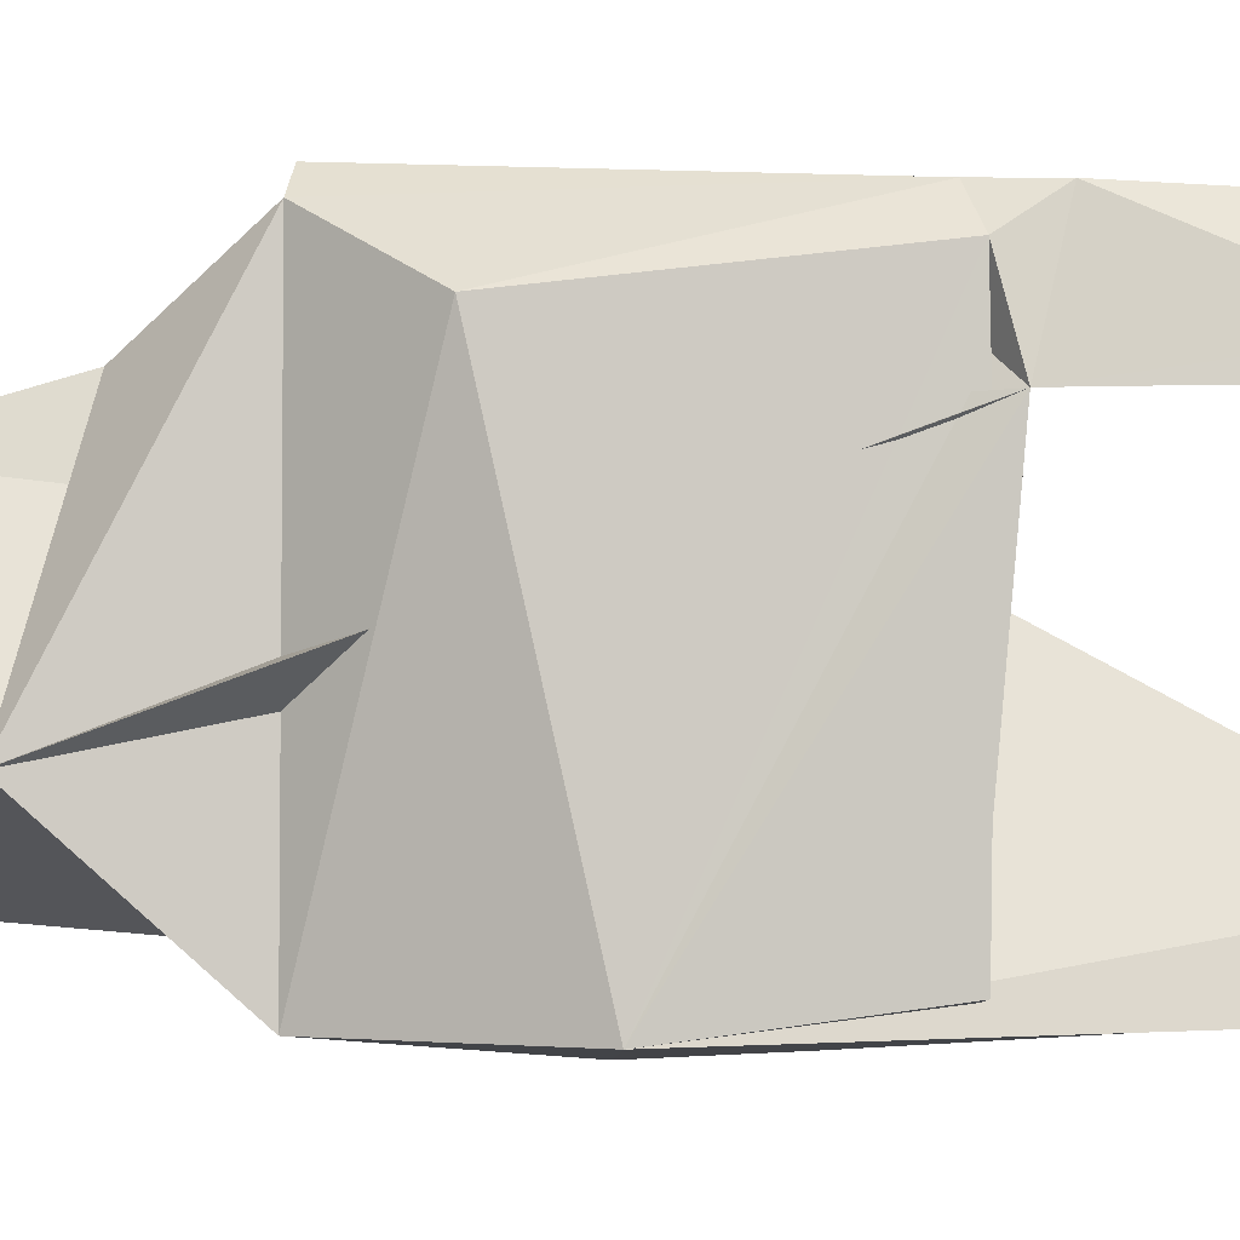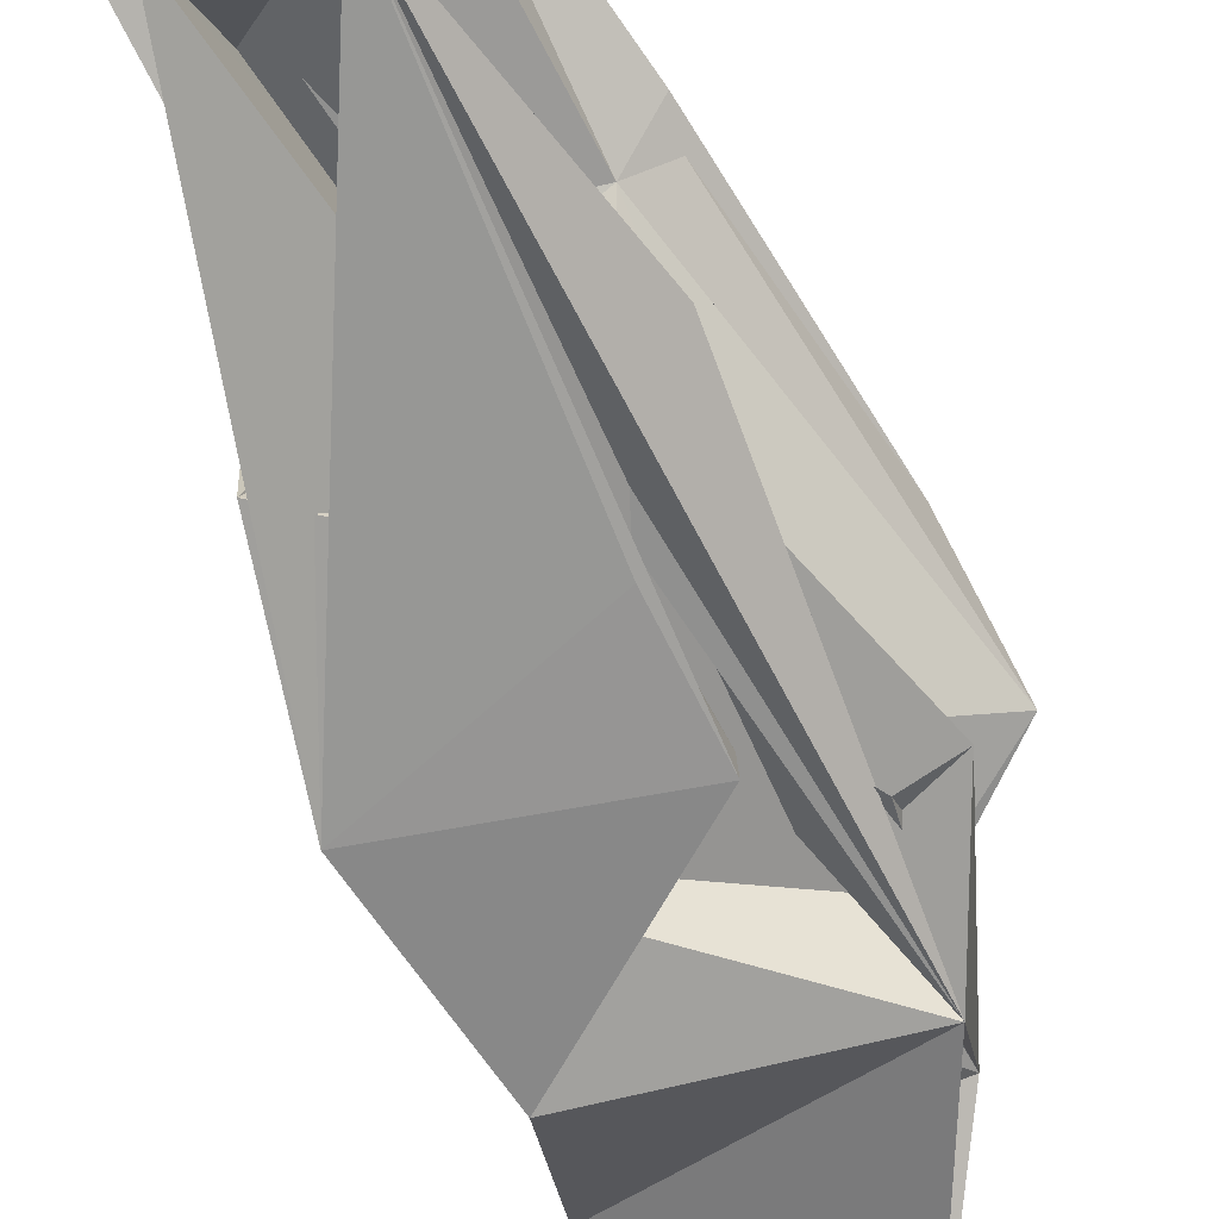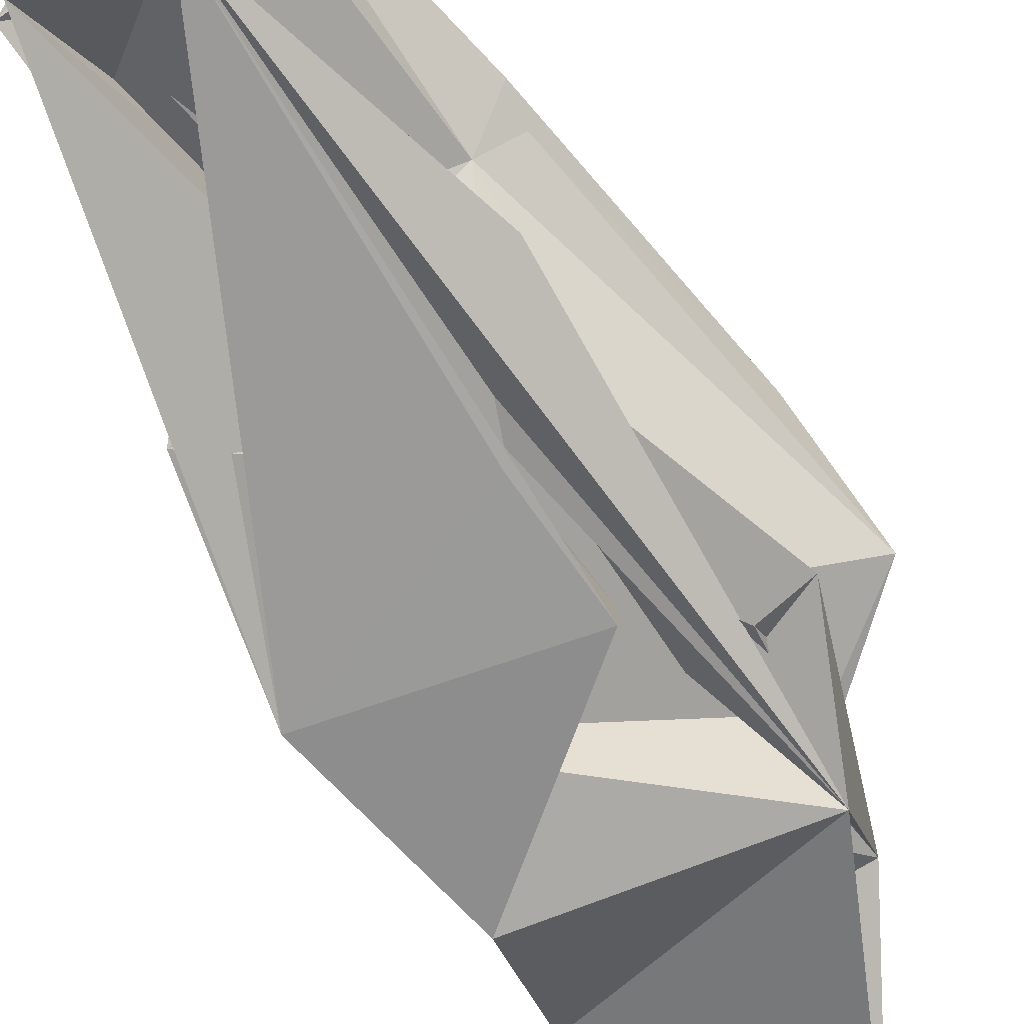
<metadata>
{"format":"obj","ext":"obj","renderer":"f3d","projection":"perspective","resolution":1024,"background":"white","views":[{"elev":-4.3,"azim":102.7,"up":"+Z"},{"elev":-66.7,"azim":-153.4,"up":"+Z"},{"elev":-68.9,"azim":-144.7,"up":"+Z"}]}
</metadata>
<code>
v 0.006295 0.01087 0.055
v 0.005987 0.03105 0.05595
v 0.005982 0.03002 0.05528
v 0.006295 0.01087 0.055
v 0.008053 0.02032 0.03826
v 0.005987 0.03105 0.05595
v 0.006415 0.01071 0.04528
v 0.006295 0.01087 0.055
v 0.005987 0.03105 0.05595
v 0.006231 0.02194 0.05017
v 0.006415 0.01071 0.04528
v 0.005733 0.02991 0.04426
v -0.004962 0.04364 0.06065
v -0.007099 0.02941 0.05941
v -0.008422 0.01359 0.05992
v -0.004633 0.02802 0.05763
v -0.008422 0.01359 0.05992
v -0.007099 0.02941 0.05941
v -0.004962 0.04364 0.06065
v -0.008833 0.006788 0.05701
v -0.004633 0.02802 0.05763
v -0.004697 0.00642 0.04094
v -0.007163 0.02865 0.04153
v -0.004569 0.04274 0.03906
v -0.000256 0.01921 0.04627
v -0.004697 0.00642 0.04094
v -0.004569 0.04274 0.03906
v 0.00208 0.01388 0.06001
v 0.006295 0.01087 0.055
v 0.005982 0.03002 0.05528
v 0.006295 0.01087 0.055
v 0.002136 0.02695 0.05979
v 0.005982 0.03002 0.05528
v 0.004278 0.03215 0.06191
v -0.001375 0.03731 0.06171
v -0.004633 0.02802 0.05763
v 0.006295 0.01087 0.055
v 0.00208 0.01388 0.06001
v 0.002136 0.02695 0.05979
v -0.000718 0.01564 0.06284
v 0.005603 0.01032 0.06302
v 0.0043 0.02893 0.06205
v 0.002136 0.02695 0.05979
v 0.00208 0.01388 0.06001
v 0.005982 0.03002 0.05528
v 0.006415 0.01071 0.04528
v 0.002086 0.01381 0.04024
v 0.00213 0.0274 0.04006
v 0.002086 0.01381 0.04024
v 0.006415 0.01071 0.04528
v 0.005733 0.02991 0.04426
v -0.004697 0.00642 0.04094
v 0.004571 0.004285 0.05753
v -0.000862 0.000526 0.05614
v -0.000862 0.000526 0.05614
v 0.004571 0.004285 0.05753
v -0.008833 0.006788 0.05701
v -0.004633 0.02802 0.05763
v -0.008833 0.006788 0.05701
v -0.008422 0.01359 0.05992
v 0.005987 0.03105 0.05595
v 0.004278 0.03215 0.06191
v 0.00571 0.02992 0.06017
v 0.006083 0.04185 0.0572
v 0.000758 0.03889 0.05846
v -0.004508 0.0422 0.05716
v 0.004278 0.03215 0.06191
v -0.004633 0.02802 0.05763
v 0.0043 0.02893 0.06205
v 0.002136 0.02695 0.05979
v 0.005987 0.03105 0.05595
v 0.00571 0.02992 0.06017
v -0.004633 0.02802 0.05763
v -0.008833 0.006788 0.05701
v 0.0043 0.02893 0.06205
v 0.008053 0.02032 0.03826
v 0.00069 0.04397 0.039
v -8.3e-05 0.04362 0.0427
v -0.004697 0.00642 0.04094
v -0.008401 0.01384 0.04151
v -8.3e-05 0.04362 0.0427
v -0.005844 0.01281 0.04149
v -0.004697 0.00642 0.04094
v -0.000256 0.01921 0.04627
v -0.005844 0.01281 0.04149
v -0.002792 0.01288 0.04986
v -0.004697 0.00642 0.04094
v -0.002572 0.0237 0.04032
v 0.005539 0.0298 0.03958
v 0.008053 0.02032 0.03826
v 0.00213 0.0274 0.04006
v -0.002962 0.02362 0.03791
v 0.005539 0.0298 0.03958
v 0.002086 0.01381 0.04024
v 0.005733 0.02991 0.04426
v 0.00213 0.0274 0.04006
v 0.006415 0.01071 0.04528
v 0.00213 0.0274 0.04006
v 0.005733 0.02991 0.04426
v 0.006295 0.01087 0.055
v 0.006895 0.01036 0.06177
v 0.006895 0.01036 0.03853
v 0.006295 0.01087 0.055
v 0.006415 0.01071 0.04528
v 0.006895 0.01036 0.06177
v 0.006295 0.01087 0.055
v 0.00208 0.01388 0.06001
v 0.006895 0.01036 0.06177
v 0.005987 0.03105 0.05595
v 0.009569 0.002675 0.04577
v -0.004633 0.02802 0.05763
v -0.002792 0.01288 0.04986
v 0.008053 0.02032 0.03826
v -0.004697 0.00642 0.04094
v -0.004962 0.04364 0.06065
v -0.004633 0.02802 0.05763
v -0.001375 0.03731 0.06171
v -0.000256 0.01921 0.04627
v -0.002792 0.01288 0.04986
v -0.00147 0.01657 0.05959
v -0.00495 0.02184 0.06016
v -0.004633 0.02802 0.05763
v -0.000256 0.01921 0.04627
v -0.00495 0.02184 0.06016
v 0.0043 0.02893 0.06205
v -0.004633 0.02802 0.05763
v 0.002136 0.02695 0.05979
v -0.004633 0.02802 0.05763
v 0.0043 0.02893 0.06205
v 0.006295 0.01087 0.055
v 0.005982 0.03002 0.05528
v 0.008053 0.02032 0.03826
v 0.008053 0.02032 0.03826
v 0.005982 0.03002 0.05528
v 0.00571 0.02992 0.06017
v -0.000862 0.000526 0.05614
v 0.002352 -0.006987 0.04225
v -0.003598 0.00204 0.04575
v 0.006415 0.01071 0.04528
v 0.005987 0.03105 0.05595
v 0.005733 0.02991 0.04426
v 0.005733 0.02991 0.04426
v 0.005987 0.03105 0.05595
v 0.008053 0.02032 0.03826
v 0.006231 0.02194 0.05017
v 0.005733 0.02991 0.04426
v 0.005987 0.03105 0.05595
v 0.008053 0.02032 0.03826
v 0.005539 0.0298 0.03958
v 0.005733 0.02991 0.04426
v 0.00213 0.0274 0.04006
v 0.005539 0.0298 0.03958
v 0.005733 0.02991 0.04426
v 0.008053 0.02032 0.03826
v -8.3e-05 0.04362 0.0427
v 0.000233 0.02839 0.05109
v -0.004633 0.02802 0.05763
v 0.009569 0.002675 0.04577
v 0.004571 0.004285 0.05753
v 0.004571 0.004285 0.05753
v 0.009569 0.002675 0.04577
v 0.006895 0.01036 0.06177
v 0.009569 0.002675 0.04577
v 0.000233 0.02839 0.05109
v 0.007338 -0.003762 0.05491
v -0.008833 0.006788 0.05701
v -0.004962 0.04364 0.06065
v -0.008422 0.01359 0.05992
v -0.002572 0.0237 0.04032
v -0.002962 0.02362 0.03791
v -0.002962 0.01749 0.03759
v -0.004569 0.04274 0.03906
v -0.002962 0.02362 0.03791
v -0.002962 0.01749 0.03759
v -0.002962 0.02362 0.03791
v 0.008053 0.02032 0.03826
v -0.002962 0.01749 0.03759
v -0.002572 0.0237 0.04032
v -0.002794 0.01725 0.03994
v -0.002962 0.02362 0.03791
v 0.002086 0.01381 0.04024
v 0.006415 0.01071 0.04528
v 0.006895 0.01036 0.03853
v 0.006415 0.01071 0.04528
v 0.006895 0.01036 0.03853
v 0.006895 0.01036 0.06177
v 0.006415 0.01071 0.04528
v 0.006295 0.01087 0.055
v 0.006895 0.01036 0.03853
v 0.005539 0.0298 0.03958
v 0.008053 0.02032 0.03826
v 0.000233 0.02839 0.05109
v 0.007338 -0.003762 0.05491
v -0.008833 0.006788 0.05701
v -0.004633 0.02802 0.05763
v 0.006231 0.02194 0.05017
v 0.006295 0.01087 0.055
v 0.006415 0.01071 0.04528
v 0.006231 0.02194 0.05017
v 0.005987 0.03105 0.05595
v 0.006295 0.01087 0.055
v -0.00147 0.01657 0.05959
v 0.00208 0.01388 0.06001
v 0.002136 0.02695 0.05979
v 0.00208 0.01388 0.06001
v -0.000718 0.01564 0.06284
v 0.006895 0.01036 0.06177
v 0.00208 0.01388 0.06001
v -0.00147 0.01657 0.05959
v -0.00495 0.02184 0.06016
v 0.00208 0.01388 0.06001
v 0.006895 0.01036 0.06177
v -0.002034 0.01601 0.05974
v 0.00069 0.04397 0.039
v 0.008053 0.02032 0.03826
v -0.003598 0.00204 0.04575
v 0.004278 0.03215 0.06191
v 0.002797 0.04318 0.06112
v 0.000758 0.03889 0.05846
v 0.005987 0.03105 0.05595
v 0.006083 0.04185 0.0572
v 0.004278 0.03215 0.06191
v 0.002797 0.04318 0.06112
v 0.004278 0.03215 0.06191
v 0.006083 0.04185 0.0572
v 0.009569 0.002675 0.04577
v 0.006895 0.01036 0.03853
v 0.006895 0.01036 0.06177
v 0.007338 -0.003762 0.05491
v -0.004633 0.02802 0.05763
v -0.002792 0.01288 0.04986
v -0.008833 0.006788 0.05701
v 0.005603 0.01032 0.06302
v -0.000718 0.01564 0.06284
v -0.002794 0.01725 0.03994
v 0.002086 0.01381 0.04024
v 0.006895 0.01036 0.03853
v 0.002086 0.01381 0.04024
v -0.002794 0.01725 0.03994
v -0.002572 0.0237 0.04032
v 0.002086 0.01381 0.04024
v -0.002962 0.01749 0.03759
v 0.006895 0.01036 0.03853
v -0.004697 0.00642 0.04094
v 0.009569 0.002675 0.04577
v 0.002352 -0.006987 0.04225
v -0.00495 0.02184 0.06016
v 0.002136 0.02695 0.05979
v 0.0043 0.02893 0.06205
v 0.00208 0.01388 0.06001
v -0.00495 0.02184 0.06016
v 0.002136 0.02695 0.05979
v 0.002136 0.02695 0.05979
v -0.00495 0.02184 0.06016
v -0.004633 0.02802 0.05763
v -0.00147 0.01657 0.05959
v 0.002136 0.02695 0.05979
v -0.000256 0.01921 0.04627
v -0.002792 0.01288 0.04986
v -0.000256 0.01921 0.04627
v 0.008053 0.02032 0.03826
v -0.004697 0.00642 0.04094
v -0.000862 0.000526 0.05614
v -0.003598 0.00204 0.04575
v 0.006083 0.04185 0.0572
v -0.004508 0.0422 0.05716
v -0.004962 0.04364 0.06065
v -0.004633 0.02802 0.05763
v -0.004962 0.04364 0.06065
v -0.004508 0.0422 0.05716
v 0.00208 0.01388 0.06001
v -0.002034 0.01601 0.05974
v -0.000718 0.01564 0.06284
v -0.00495 0.02184 0.06016
v -0.002792 0.01288 0.04986
v -0.008833 0.006788 0.05701
v -0.00495 0.02184 0.06016
v -0.008833 0.006788 0.05701
v -0.004633 0.02802 0.05763
v -0.002034 0.01601 0.05974
v 0.006895 0.01036 0.06177
v -0.000718 0.01564 0.06284
v -0.002572 0.0237 0.04032
v 0.00213 0.0274 0.04006
v 0.005539 0.0298 0.03958
v 0.00213 0.0274 0.04006
v 0.002086 0.01381 0.04024
v -0.002572 0.0237 0.04032
v 0.00213 0.0274 0.04006
v -0.002572 0.0237 0.04032
v -0.002962 0.02362 0.03791
v 0.002136 0.02695 0.05979
v 0.005982 0.03002 0.05528
v 0.005987 0.03105 0.05595
v 0.006895 0.01036 0.03853
v 0.009467 0.01601 0.05853
v 0.006895 0.01036 0.06177
v -0.000256 0.01921 0.04627
v -0.004569 0.04274 0.03906
v -0.002962 0.01749 0.03759
v -0.004569 0.04274 0.03906
v -8.3e-05 0.04362 0.0427
v 0.00069 0.04397 0.039
v -8.3e-05 0.04362 0.0427
v -0.004569 0.04274 0.03906
v -0.007163 0.02865 0.04153
v -0.000862 0.000526 0.05614
v -0.008833 0.006788 0.05701
v 0.007338 -0.003762 0.05491
v -0.004633 0.02802 0.05763
v -0.007099 0.02941 0.05941
v -0.004962 0.04364 0.06065
v 0.006895 0.01036 0.03853
v 0.008053 0.02032 0.03826
v 0.009467 0.01601 0.05853
v -0.003598 0.00204 0.04575
v 0.007338 -0.003762 0.05491
v -0.002792 0.01288 0.04986
v -0.003598 0.00204 0.04575
v 0.009569 0.002675 0.04577
v 0.007338 -0.003762 0.05491
v 0.008053 0.02032 0.03826
v 0.00571 0.02992 0.06017
v 0.009467 0.01601 0.05853
v 0.006895 0.01036 0.06177
v 0.009467 0.01601 0.05853
v 0.0043 0.02893 0.06205
v 0.000233 0.02839 0.05109
v 0.004571 0.004285 0.05753
v 0.007338 -0.003762 0.05491
v -0.005856 0.01379 0.04074
v -0.000256 0.01921 0.04627
v -0.003598 0.00204 0.04575
v -0.005844 0.01281 0.04149
v -0.003598 0.00204 0.04575
v -0.002792 0.01288 0.04986
v 0.004571 0.004285 0.05753
v -0.004697 0.00642 0.04094
v 0.002352 -0.006987 0.04225
v -0.004508 0.0422 0.05716
v 0.002797 0.04318 0.06112
v -0.001375 0.03731 0.06171
v 0.005987 0.03105 0.05595
v -0.001375 0.03731 0.06171
v 0.000758 0.03889 0.05846
v 0.004278 0.03215 0.06191
v 0.000758 0.03889 0.05846
v -0.001375 0.03731 0.06171
v -0.004962 0.04364 0.06065
v -0.001375 0.03731 0.06171
v 0.002797 0.04318 0.06112
v -0.004569 0.04274 0.03906
v 0.00069 0.04397 0.039
v 0.000543 0.03959 0.04318
v 0.008053 0.02032 0.03826
v -0.004569 0.04274 0.03906
v -0.003598 0.00204 0.04575
v -8.3e-05 0.04362 0.0427
v 0.000543 0.03959 0.04318
v 0.000233 0.02839 0.05109
v 0.00069 0.04397 0.039
v 0.000233 0.02839 0.05109
v 0.000543 0.03959 0.04318
v -0.002794 0.01725 0.03994
v 0.008053 0.02032 0.03826
v -0.002962 0.01749 0.03759
v 0.002086 0.01381 0.04024
v -0.002794 0.01725 0.03994
v -0.002962 0.01749 0.03759
v -0.002794 0.01725 0.03994
v -0.002962 0.01749 0.03759
v -0.002962 0.02362 0.03791
v -0.002572 0.0237 0.04032
v -0.002962 0.01749 0.03759
v -0.002794 0.01725 0.03994
v -0.004508 0.0422 0.05716
v 0.000758 0.03889 0.05846
v 0.002797 0.04318 0.06112
v 0.006083 0.04185 0.0572
v 0.005987 0.03105 0.05595
v 0.000758 0.03889 0.05846
v 0.005733 0.02991 0.04426
v 0.005539 0.0298 0.03958
v 0.000233 0.02839 0.05109
v 0.005733 0.02991 0.04426
v 0.000233 0.02839 0.05109
v 0.005987 0.03105 0.05595
v -0.003598 0.00204 0.04575
v -8.3e-05 0.04362 0.0427
v -0.008401 0.01384 0.04151
v -0.004697 0.00642 0.04094
v -0.003598 0.00204 0.04575
v -0.008401 0.01384 0.04151
v 0.000233 0.02839 0.05109
v -0.003598 0.00204 0.04575
v -0.004633 0.02802 0.05763
v 0.002797 0.04318 0.06112
v 0.006083 0.04185 0.0572
v -0.004962 0.04364 0.06065
v 0.009569 0.002675 0.04577
v -0.003598 0.00204 0.04575
v 0.002352 -0.006987 0.04225
v 0.005603 0.01032 0.06302
v 0.006895 0.01036 0.06177
v -0.000718 0.01564 0.06284
v 0.005603 0.01032 0.06302
v -0.000718 0.01564 0.06284
v 0.006895 0.01036 0.06177
v 0.005603 0.01032 0.06302
v 0.006895 0.01036 0.06177
v 0.0043 0.02893 0.06205
v 0.002136 0.02695 0.05979
v 0.00571 0.02992 0.06017
v 0.005982 0.03002 0.05528
v -0.004697 0.00642 0.04094
v -8.3e-05 0.04362 0.0427
v -0.007163 0.02865 0.04153
v 0.002352 -0.006987 0.04225
v 0.007338 -0.003762 0.05491
v 0.004571 0.004285 0.05753
v -0.000862 0.000526 0.05614
v 0.007338 -0.003762 0.05491
v 0.002352 -0.006987 0.04225
v 0.008053 0.02032 0.03826
v 0.005539 0.0298 0.03958
v -0.002962 0.02362 0.03791
v 0.008053 0.02032 0.03826
v -0.002962 0.02362 0.03791
v -0.004569 0.04274 0.03906
v -0.002962 0.02362 0.03791
v -0.002572 0.0237 0.04032
v 0.008053 0.02032 0.03826
v 0.005987 0.03105 0.05595
v 0.000233 0.02839 0.05109
v 0.009569 0.002675 0.04577
v 0.002136 0.02695 0.05979
v -0.00495 0.02184 0.06016
v -0.000256 0.01921 0.04627
v 0.00069 0.04397 0.039
v -0.003598 0.00204 0.04575
v 0.000233 0.02839 0.05109
v 0.009569 0.002675 0.04577
v -0.004697 0.00642 0.04094
v 0.006895 0.01036 0.03853
v 0.00571 0.02992 0.06017
v 0.0043 0.02893 0.06205
v 0.009467 0.01601 0.05853
v 0.002136 0.02695 0.05979
v 0.00571 0.02992 0.06017
v 0.0043 0.02893 0.06205
v 0.004278 0.03215 0.06191
v 0.0043 0.02893 0.06205
v 0.00571 0.02992 0.06017
v 0.005987 0.03105 0.05595
v -0.004508 0.0422 0.05716
v -0.001375 0.03731 0.06171
v -0.004633 0.02802 0.05763
v -0.004508 0.0422 0.05716
v 0.005987 0.03105 0.05595
v -0.002034 0.01601 0.05974
v -0.00147 0.01657 0.05959
v -0.002792 0.01288 0.04986
v -0.002034 0.01601 0.05974
v -0.00147 0.01657 0.05959
v 0.00208 0.01388 0.06001
v -0.00147 0.01657 0.05959
v -0.002034 0.01601 0.05974
v 0.00208 0.01388 0.06001
v -0.00495 0.02184 0.06016
v -0.00147 0.01657 0.05959
v -0.002034 0.01601 0.05974
v 0.000233 0.02839 0.05109
v -0.004633 0.02802 0.05763
v 0.004571 0.004285 0.05753
v -0.004633 0.02802 0.05763
v -0.008833 0.006788 0.05701
v -0.002792 0.01288 0.04986
v 0.006895 0.01036 0.03853
v -0.004697 0.00642 0.04094
v 0.008053 0.02032 0.03826
v -0.002962 0.01749 0.03759
v 0.008053 0.02032 0.03826
v 0.006895 0.01036 0.03853
v -0.002794 0.01725 0.03994
v 0.006895 0.01036 0.03853
v 0.008053 0.02032 0.03826
v -8.3e-05 0.04362 0.0427
v -0.003598 0.00204 0.04575
v 0.000543 0.03959 0.04318
v -0.004569 0.04274 0.03906
v 0.000543 0.03959 0.04318
v -0.003598 0.00204 0.04575
v -0.00495 0.02184 0.06016
v -0.000718 0.01564 0.06284
v -0.008833 0.006788 0.05701
v -0.002034 0.01601 0.05974
v -0.008833 0.006788 0.05701
v -0.000718 0.01564 0.06284
v -0.008833 0.006788 0.05701
v -0.000718 0.01564 0.06284
v 0.0043 0.02893 0.06205
v -0.004633 0.02802 0.05763
v -0.003598 0.00204 0.04575
v -0.000256 0.01921 0.04627
v -0.002962 0.01749 0.03759
v 0.008053 0.02032 0.03826
v -0.000256 0.01921 0.04627
v -0.003318 0.02952 0.04126
v -0.007163 0.02865 0.04153
v -0.003376 0.02882 0.04214
v -0.003376 0.02882 0.04214
v -0.007163 0.02865 0.04153
v -0.003318 0.02952 0.04126
v -0.003376 0.02882 0.05941
v -0.007099 0.02941 0.05941
v -0.003318 0.02952 0.05853
v -0.003318 0.02952 0.05853
v -0.007099 0.02941 0.05941
v -0.003376 0.02882 0.05941
v -0.004635 0.01376 0.05931
v -0.008422 0.01359 0.05992
v -0.004739 0.01251 0.05931
v -0.004739 0.01251 0.05931
v -0.008422 0.01359 0.05992
v -0.004635 0.01376 0.05931
v -0.008833 0.006788 0.05701
v 0.004571 0.004285 0.05753
v 0.006895 0.01036 0.06177
v -0.008833 0.006788 0.05701
v 0.006895 0.01036 0.06177
v 0.005603 0.01032 0.06302
v -0.002034 0.01601 0.05974
v -0.00495 0.02184 0.06016
v -0.008833 0.006788 0.05701
v -0.002034 0.01601 0.05974
v -0.000718 0.01564 0.06284
v -0.00495 0.02184 0.06016
v -0.00495 0.02184 0.06016
v -0.002034 0.01601 0.05974
v -0.002792 0.01288 0.04986
v -0.005844 0.01281 0.04149
v -0.005856 0.01379 0.04074
v -0.003598 0.00204 0.04575
v -0.005856 0.01379 0.04074
v -0.008401 0.01384 0.04151
v -0.005844 0.01281 0.04149
v -0.005856 0.01379 0.04074
v -0.005844 0.01281 0.04149
v -0.000256 0.01921 0.04627
v -0.005844 0.01281 0.04149
v -0.008401 0.01384 0.04151
v -0.005856 0.01379 0.04074
f 1 2 3
f 4 5 6
f 7 8 9
f 10 11 12
f 13 14 15
f 16 17 18
f 19 20 21
f 22 23 24
f 25 26 27
f 28 29 30
f 31 32 33
f 34 35 36
f 37 38 39
f 40 41 42
f 43 44 45
f 46 47 48
f 49 50 51
f 52 53 54
f 55 56 57
f 58 59 60
f 61 62 63
f 64 65 66
f 67 68 69
f 70 71 72
f 73 74 75
f 76 77 78
f 79 80 81
f 82 83 84
f 85 86 87
f 88 89 90
f 91 92 93
f 94 95 96
f 97 98 99
f 100 101 102
f 103 104 105
f 106 107 108
f 109 110 111
f 112 113 114
f 115 116 117
f 118 119 120
f 121 122 123
f 124 125 126
f 127 128 129
f 130 131 132
f 133 134 135
f 136 137 138
f 139 140 141
f 142 143 144
f 145 146 147
f 148 149 150
f 151 152 153
f 154 155 156
f 157 158 159
f 160 161 162
f 163 164 165
f 166 167 168
f 169 170 171
f 172 173 174
f 175 176 177
f 178 179 180
f 181 182 183
f 184 185 186
f 187 188 189
f 190 191 192
f 193 194 195
f 196 197 198
f 199 200 201
f 202 203 204
f 205 206 207
f 208 209 210
f 211 212 213
f 214 215 216
f 217 218 219
f 220 221 222
f 223 224 225
f 226 227 228
f 229 230 231
f 232 233 234
f 235 236 237
f 238 239 240
f 241 242 243
f 244 245 246
f 247 248 249
f 250 251 252
f 253 254 255
f 256 257 258
f 259 260 261
f 262 263 264
f 265 266 267
f 268 269 270
f 271 272 273
f 274 275 276
f 277 278 279
f 280 281 282
f 283 284 285
f 286 287 288
f 289 290 291
f 292 293 294
f 295 296 297
f 298 299 300
f 301 302 303
f 304 305 306
f 307 308 309
f 310 311 312
f 313 314 315
f 316 317 318
f 319 320 321
f 322 323 324
f 325 326 327
f 328 329 330
f 331 332 333
f 334 335 336
f 337 338 339
f 340 341 342
f 343 344 345
f 346 347 348
f 349 350 351
f 352 353 354
f 355 356 357
f 358 359 360
f 361 362 363
f 364 365 366
f 367 368 369
f 370 371 372
f 373 374 375
f 376 377 378
f 379 380 381
f 382 383 384
f 385 386 387
f 388 389 390
f 391 392 393
f 394 395 396
f 397 398 399
f 400 401 402
f 403 404 405
f 406 407 408
f 409 410 411
f 412 413 414
f 415 416 417
f 418 419 420
f 421 422 423
f 424 425 426
f 427 428 429
f 430 431 432
f 433 434 435
f 436 437 438
f 439 440 441
f 442 443 444
f 445 446 447
f 448 449 450
f 451 452 453
f 454 455 456
f 457 458 459
f 460 461 462
f 463 464 465
f 466 467 468
f 469 470 471
f 472 473 474
f 475 476 477
f 478 479 480
f 481 482 483
f 484 485 486
f 487 488 489
f 490 491 492
f 493 494 495
f 496 497 498
f 499 500 501
f 502 503 504
f 505 506 507
f 508 509 510
f 511 512 513
f 514 515 516
f 517 518 519
f 520 521 522
f 523 524 525
f 526 527 528
f 529 530 531
f 532 533 534
f 535 536 537
f 538 539 540
f 541 542 543
f 544 545 546
f 547 548 549
f 550 551 552

</code>
